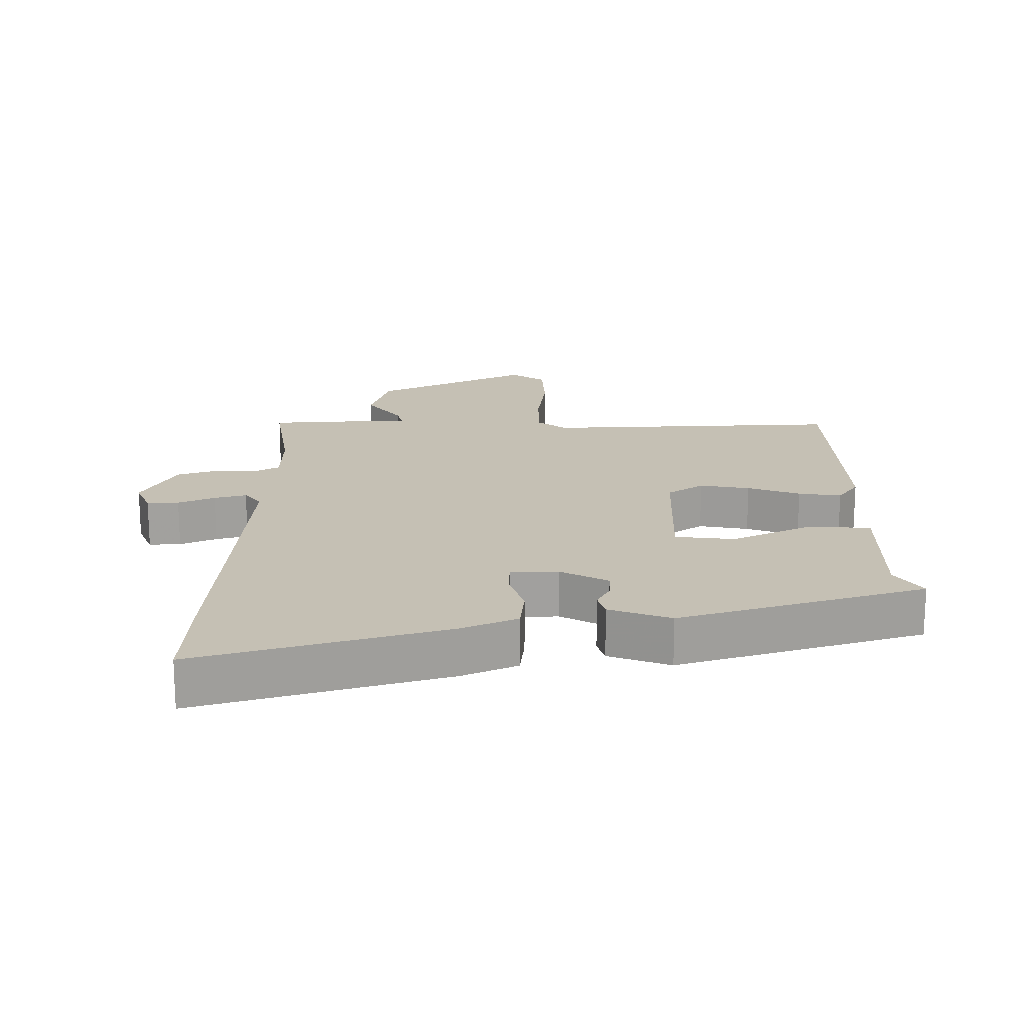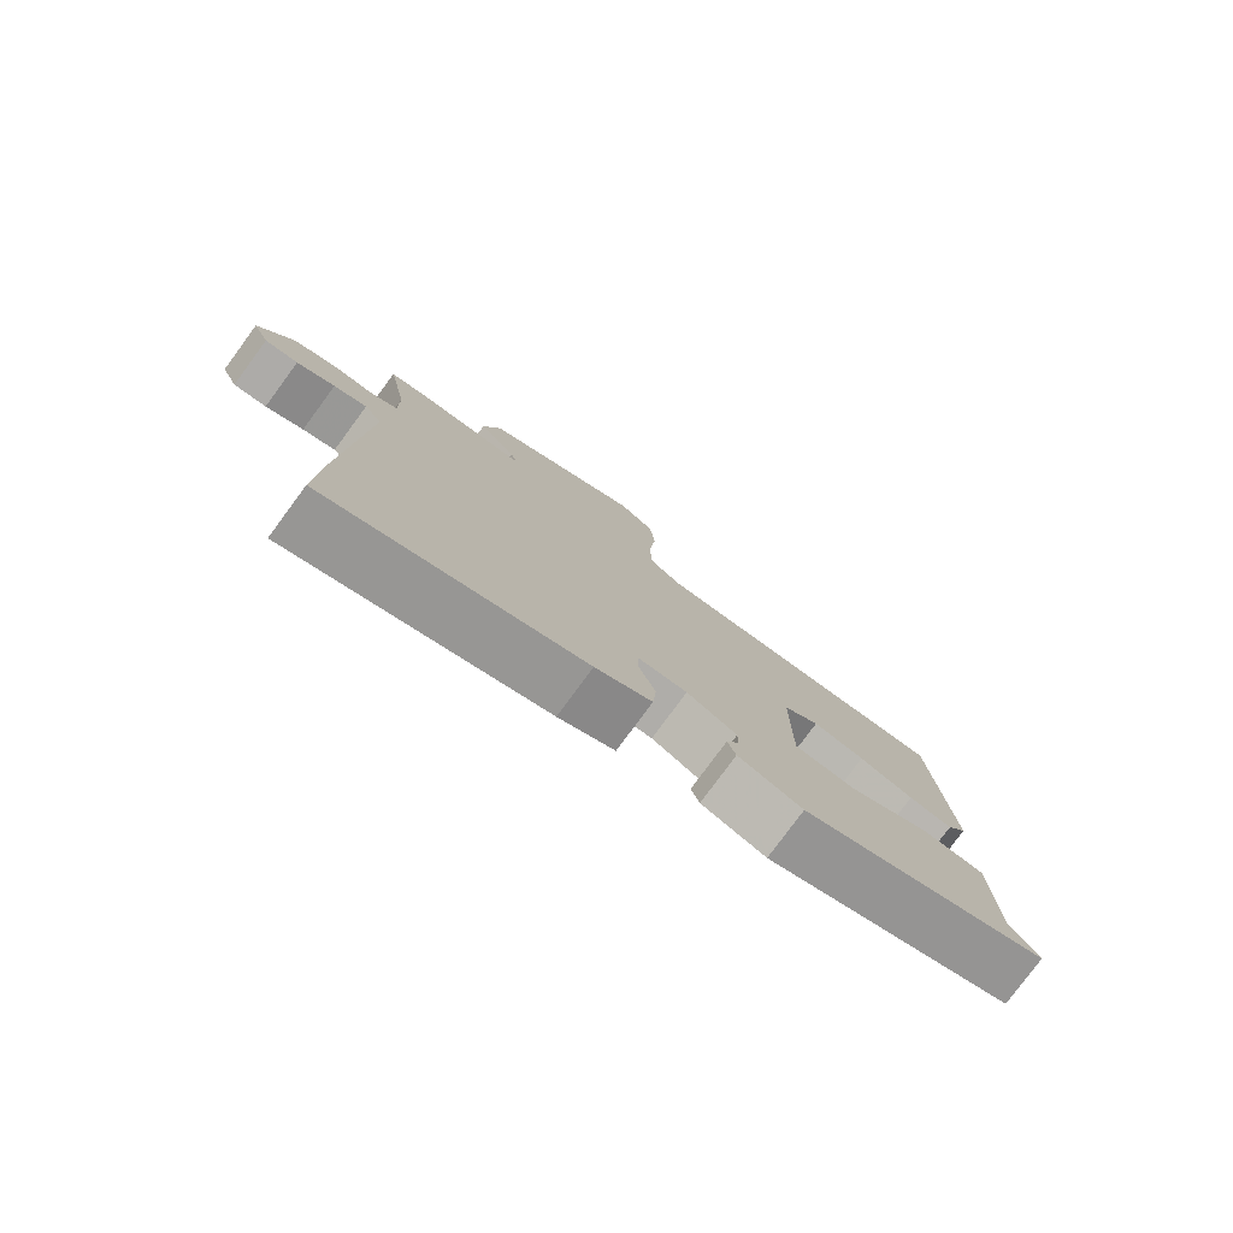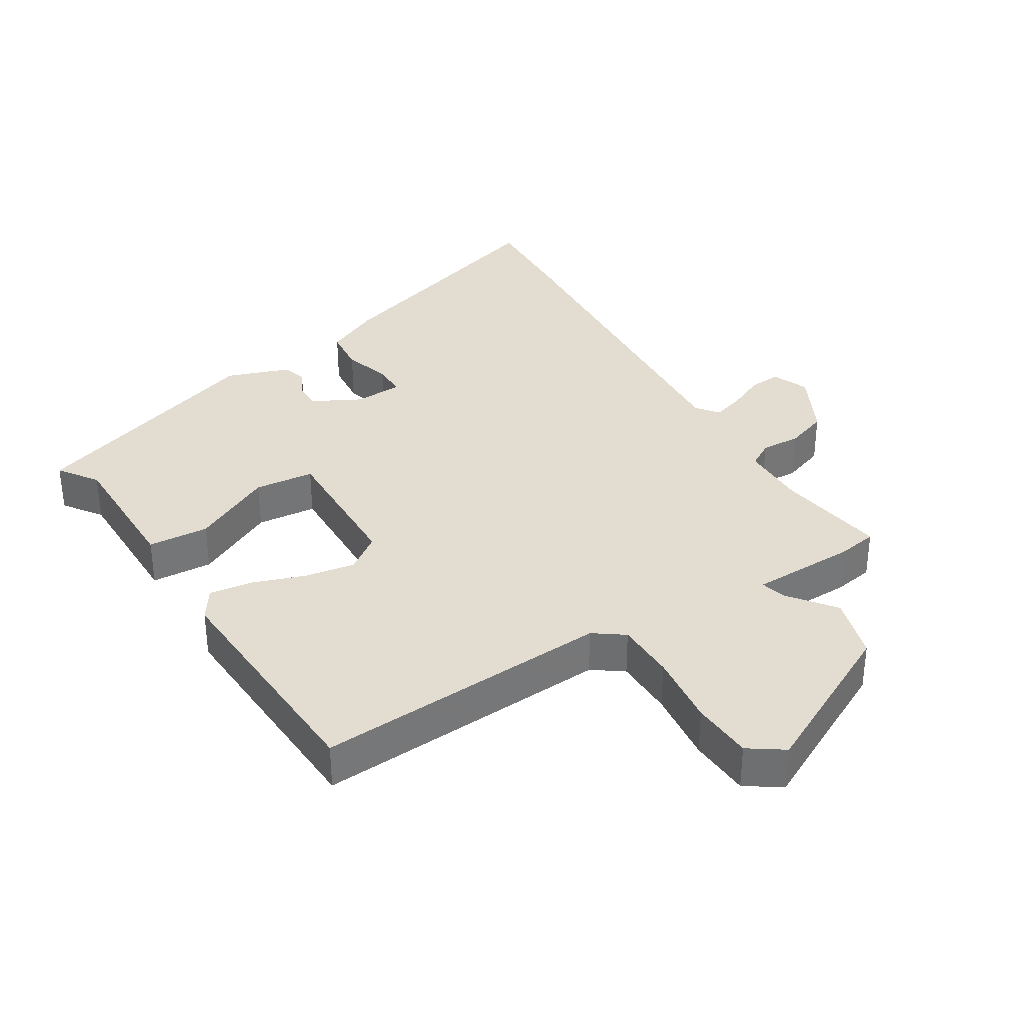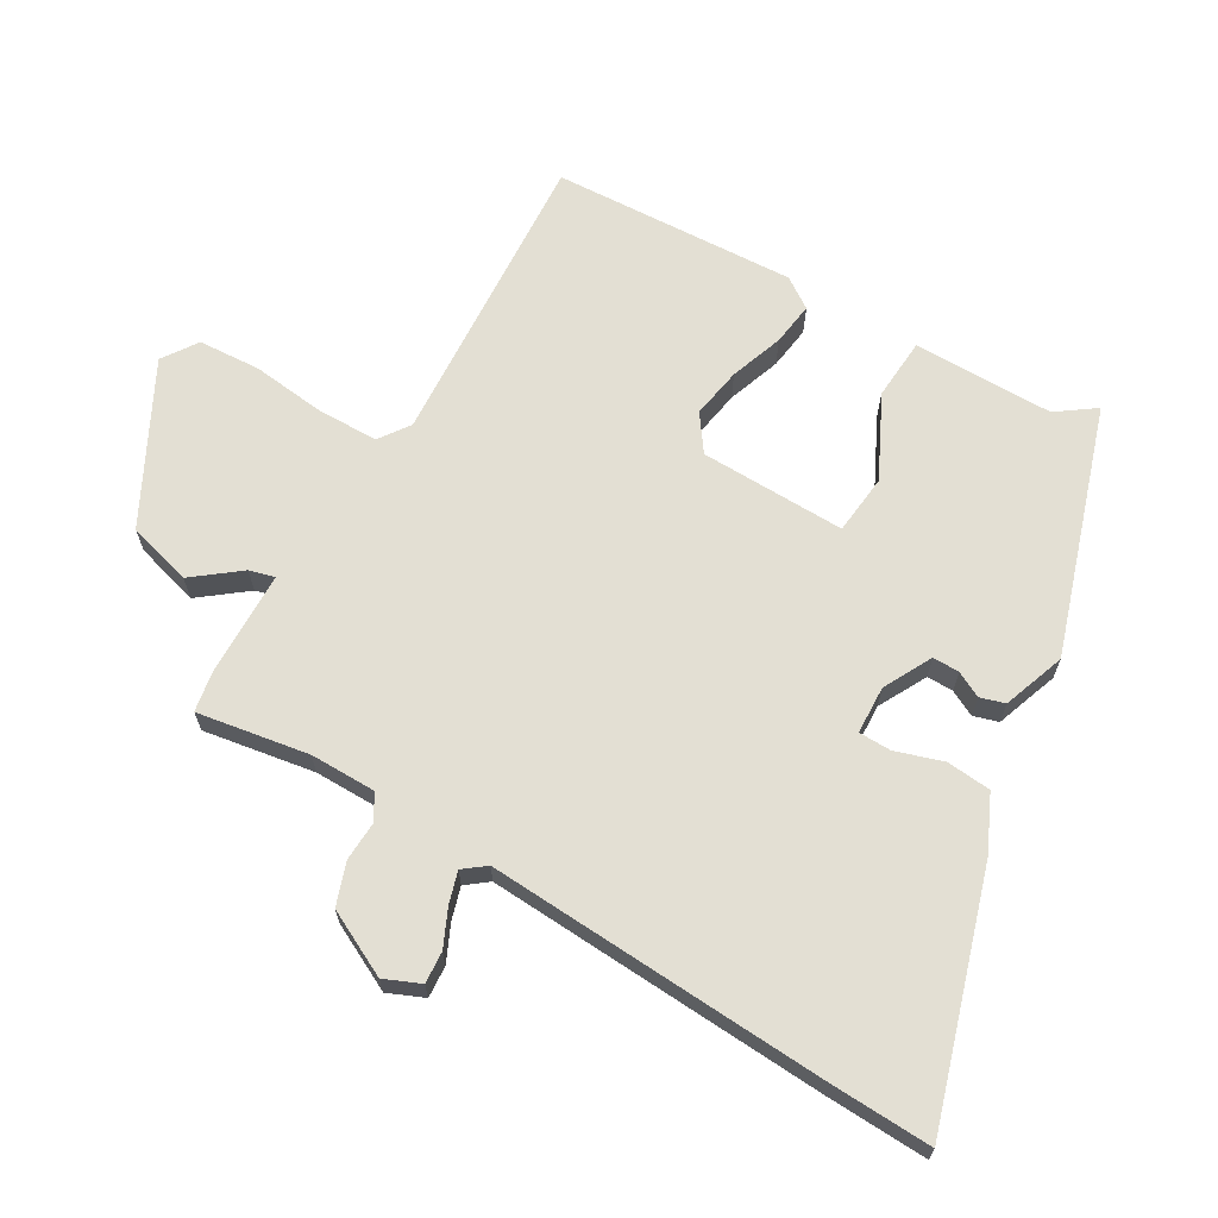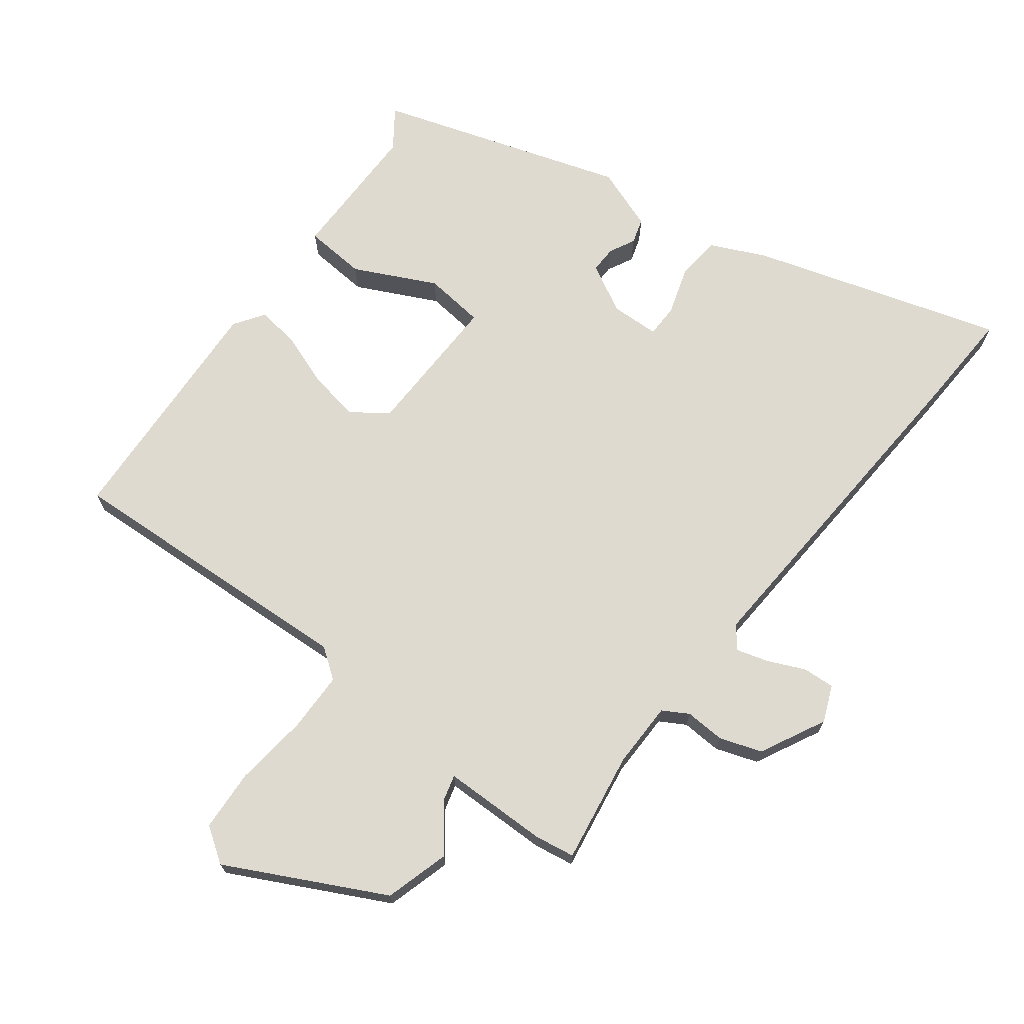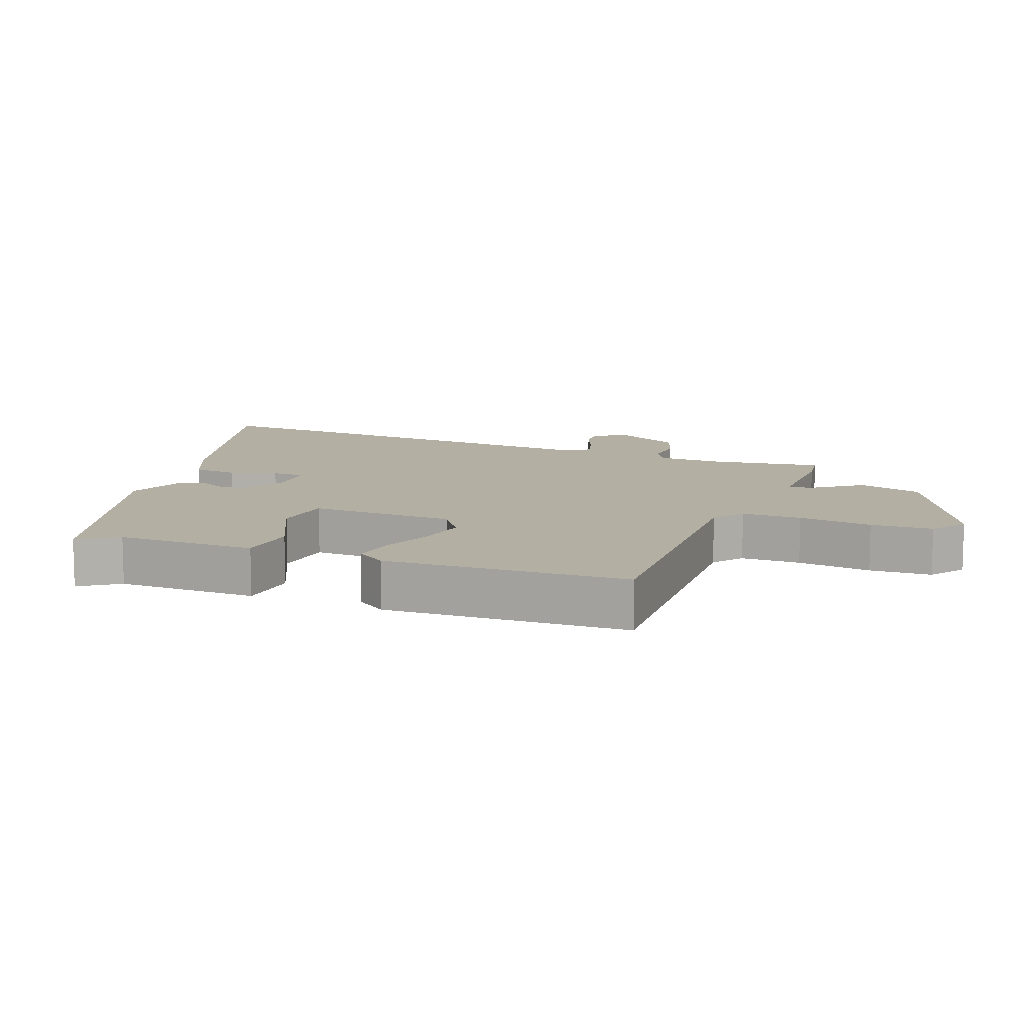
<metadata>
{"format":"obj","ext":"obj","renderer":"f3d","projection":"perspective","resolution":1024,"background":"white","views":[{"elev":18.4,"azim":-178.6,"up":"+Y"},{"elev":-79.0,"azim":143.6,"up":"+Z"},{"elev":35.2,"azim":-30.7,"up":"+Y"},{"elev":67.0,"azim":121.1,"up":"+Y"},{"elev":70.6,"azim":38.4,"up":"+Y"},{"elev":11.1,"azim":-67.1,"up":"+Y"}]}
</metadata>
<code>
v 0.5 0.07 -0.495
v 0.504 0.07 -0.648
v 0.133 0.07 -0.526
v 0.051 0.07 -0.486
v 0.046 0.07 -0.419
v 0.07 0.07 -0.348
v 0.07 0.07 -0.299
v -0.002 0.07 -0.295
v -0.075 0.07 -0.332
v -0.075 0.07 -0.372
v -0.056 0.07 -0.411
v -0.068 0.07 -0.448
v -0.162 0.07 -0.48
v -0.527 0.07 -0.354
v -0.485 0.07 -0.297
v -0.481 0.07 -0.086
v -0.389 0.07 -0.081
v -0.268 0.07 -0.143
v -0.178 0.07 -0.135
v -0.179 0.07 0.084
v -0.232 0.07 0.123
v -0.308 0.07 0.111
v -0.388 0.07 0.084
v -0.453 0.07 0.076
v -0.483 0.07 0.122
v -0.458 0.07 0.487
v -0.009 0.07 0.454
v 0.037 0.07 0.486
v 0.04 0.07 0.576
v 0.029 0.07 0.688
v 0.036 0.07 0.781
v 0.089 0.07 0.816
v 0.322 0.07 0.692
v 0.348 0.07 0.595
v 0.293 0.07 0.526
v 0.282 0.07 0.488
v 0.441 0.07 0.483
v 0.501 0.07 0.472
v 0.471 0.07 0.305
v 0.47 0.07 0.206
v 0.508 0.07 0.183
v 0.568 0.07 0.185
v 0.631 0.07 0.162
v 0.679 0.07 0.063
v 0.655 0.07 0.009
v 0.607 0.07 0.013
v 0.552 0.07 0.039
v 0.504 0.07 0.054
v 0.478 0.07 0.021
v 0.5 0 -0.495
v 0.504 0 -0.648
v 0.133 0 -0.526
v 0.051 0 -0.486
v 0.046 0 -0.419
v 0.07 0 -0.348
v 0.07 0 -0.299
v -0.002 0 -0.295
v -0.075 0 -0.332
v -0.075 0 -0.372
v -0.056 0 -0.411
v -0.068 0 -0.448
v -0.162 0 -0.48
v -0.527 0 -0.354
v -0.485 0 -0.297
v -0.481 0 -0.086
v -0.389 0 -0.081
v -0.268 0 -0.143
v -0.178 0 -0.135
v -0.179 0 0.084
v -0.232 0 0.123
v -0.308 0 0.111
v -0.388 0 0.084
v -0.453 0 0.076
v -0.483 0 0.122
v -0.458 0 0.487
v -0.009 0 0.454
v 0.037 0 0.486
v 0.04 0 0.576
v 0.029 0 0.688
v 0.036 0 0.781
v 0.089 0 0.816
v 0.322 0 0.692
v 0.348 0 0.595
v 0.293 0 0.526
v 0.282 0 0.488
v 0.441 0 0.483
v 0.501 0 0.472
v 0.471 0 0.305
v 0.47 0 0.206
v 0.508 0 0.183
v 0.568 0 0.185
v 0.631 0 0.162
v 0.679 0 0.063
v 0.655 0 0.009
v 0.607 0 0.013
v 0.552 0 0.039
v 0.504 0 0.054
v 0.478 0 0.021
f 44 45 46 47
f 44 47 48
f 41 42 43 44
f 40 41 44 48
f 36 37 38 39
f 36 39 40
f 32 33 34 35
f 32 35 36
f 29 30 31 32
f 28 29 32 36
f 27 28 36 40
f 22 23 24 25
f 21 22 25 26
f 20 21 26 27
f 15 16 17 18
f 15 18 19
f 14 15 19
f 13 14 19
f 10 11 12 13
f 9 10 13 19
f 8 9 19 20
f 3 4 5 6
f 3 6 7
f 49 1 2 3
f 49 3 7
f 27 40 48 49
f 20 27 49
f 7 8 20 49
f 96 95 94 93
f 97 96 93
f 93 92 91 90
f 97 93 90 89
f 88 87 86 85
f 89 88 85
f 84 83 82 81
f 85 84 81
f 81 80 79 78
f 85 81 78 77
f 89 85 77 76
f 74 73 72 71
f 75 74 71 70
f 76 75 70 69
f 67 66 65 64
f 68 67 64
f 68 64 63
f 68 63 62
f 62 61 60 59
f 68 62 59 58
f 69 68 58 57
f 55 54 53 52
f 56 55 52
f 52 51 50 98
f 56 52 98
f 98 97 89 76
f 98 76 69
f 98 69 57 56
f 1 50 51 2
f 2 51 52 3
f 3 52 53 4
f 4 53 54 5
f 5 54 55 6
f 6 55 56 7
f 7 56 57 8
f 8 57 58 9
f 9 58 59 10
f 10 59 60 11
f 11 60 61 12
f 12 61 62 13
f 13 62 63 14
f 14 63 64 15
f 15 64 65 16
f 16 65 66 17
f 17 66 67 18
f 18 67 68 19
f 19 68 69 20
f 20 69 70 21
f 21 70 71 22
f 22 71 72 23
f 23 72 73 24
f 24 73 74 25
f 25 74 75 26
f 26 75 76 27
f 27 76 77 28
f 28 77 78 29
f 29 78 79 30
f 30 79 80 31
f 31 80 81 32
f 32 81 82 33
f 33 82 83 34
f 34 83 84 35
f 35 84 85 36
f 36 85 86 37
f 37 86 87 38
f 38 87 88 39
f 39 88 89 40
f 40 89 90 41
f 41 90 91 42
f 42 91 92 43
f 43 92 93 44
f 44 93 94 45
f 45 94 95 46
f 46 95 96 47
f 47 96 97 48
f 48 97 98 49
f 49 98 50 1

</code>
